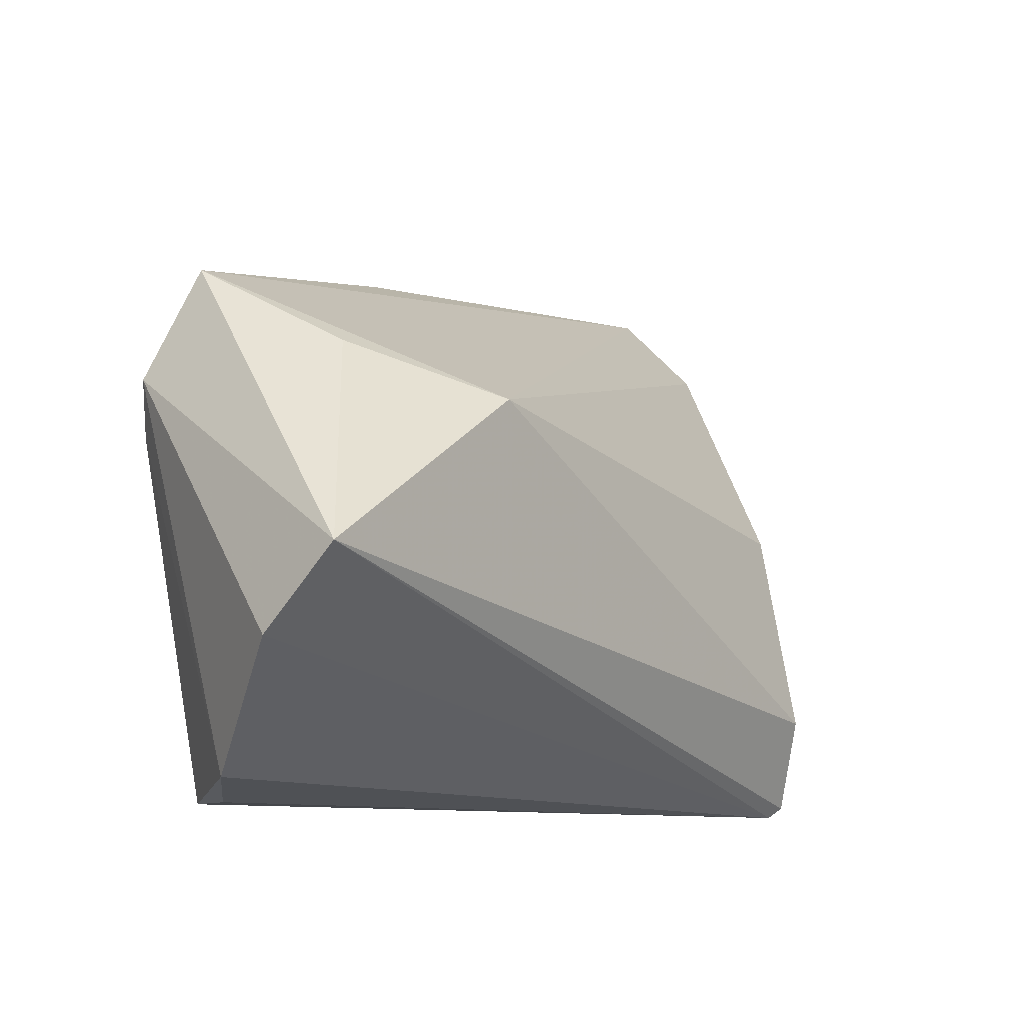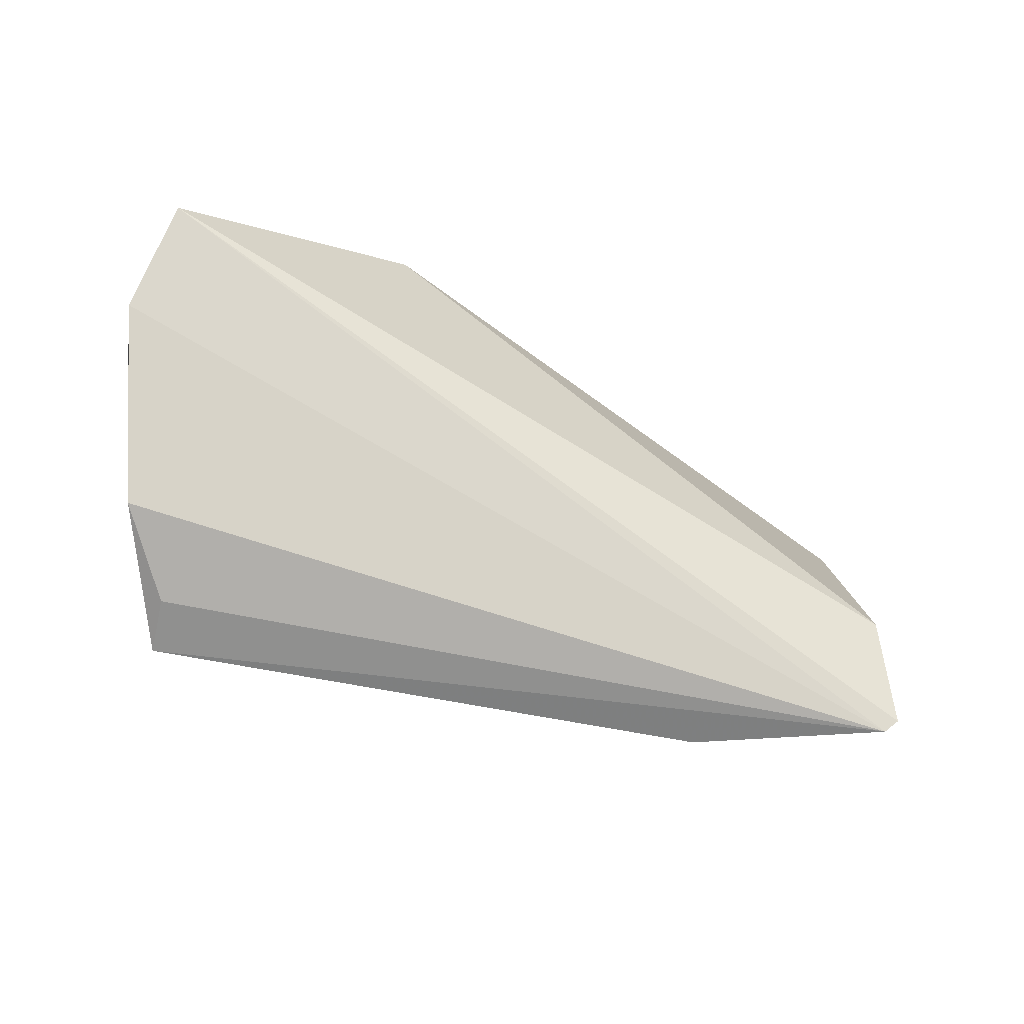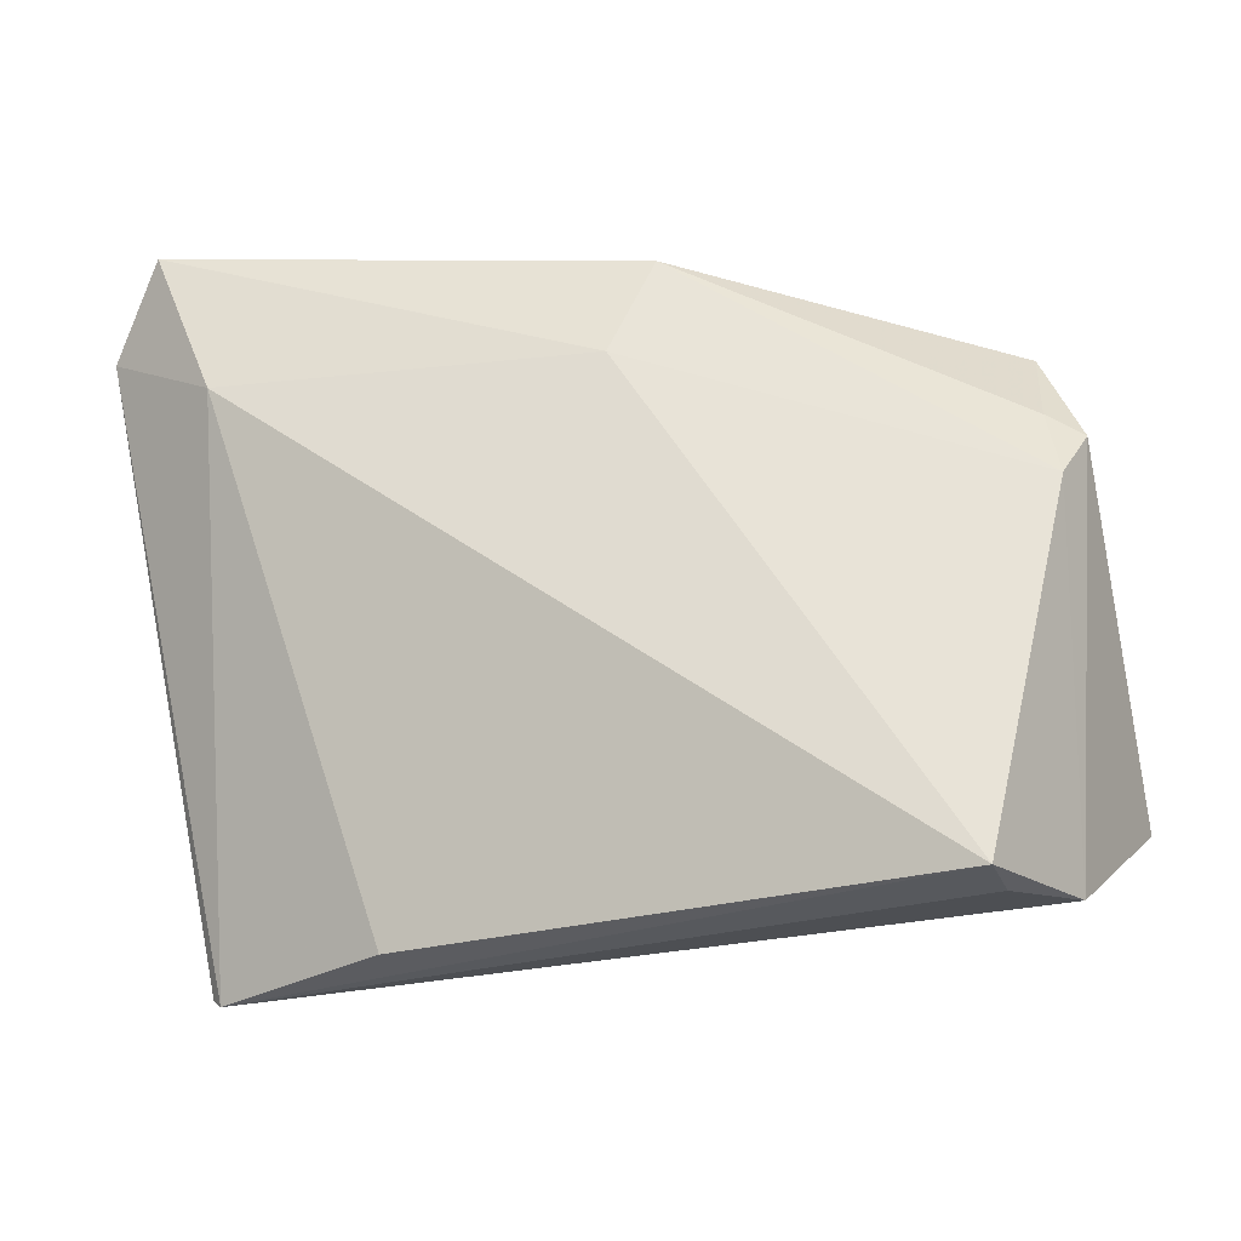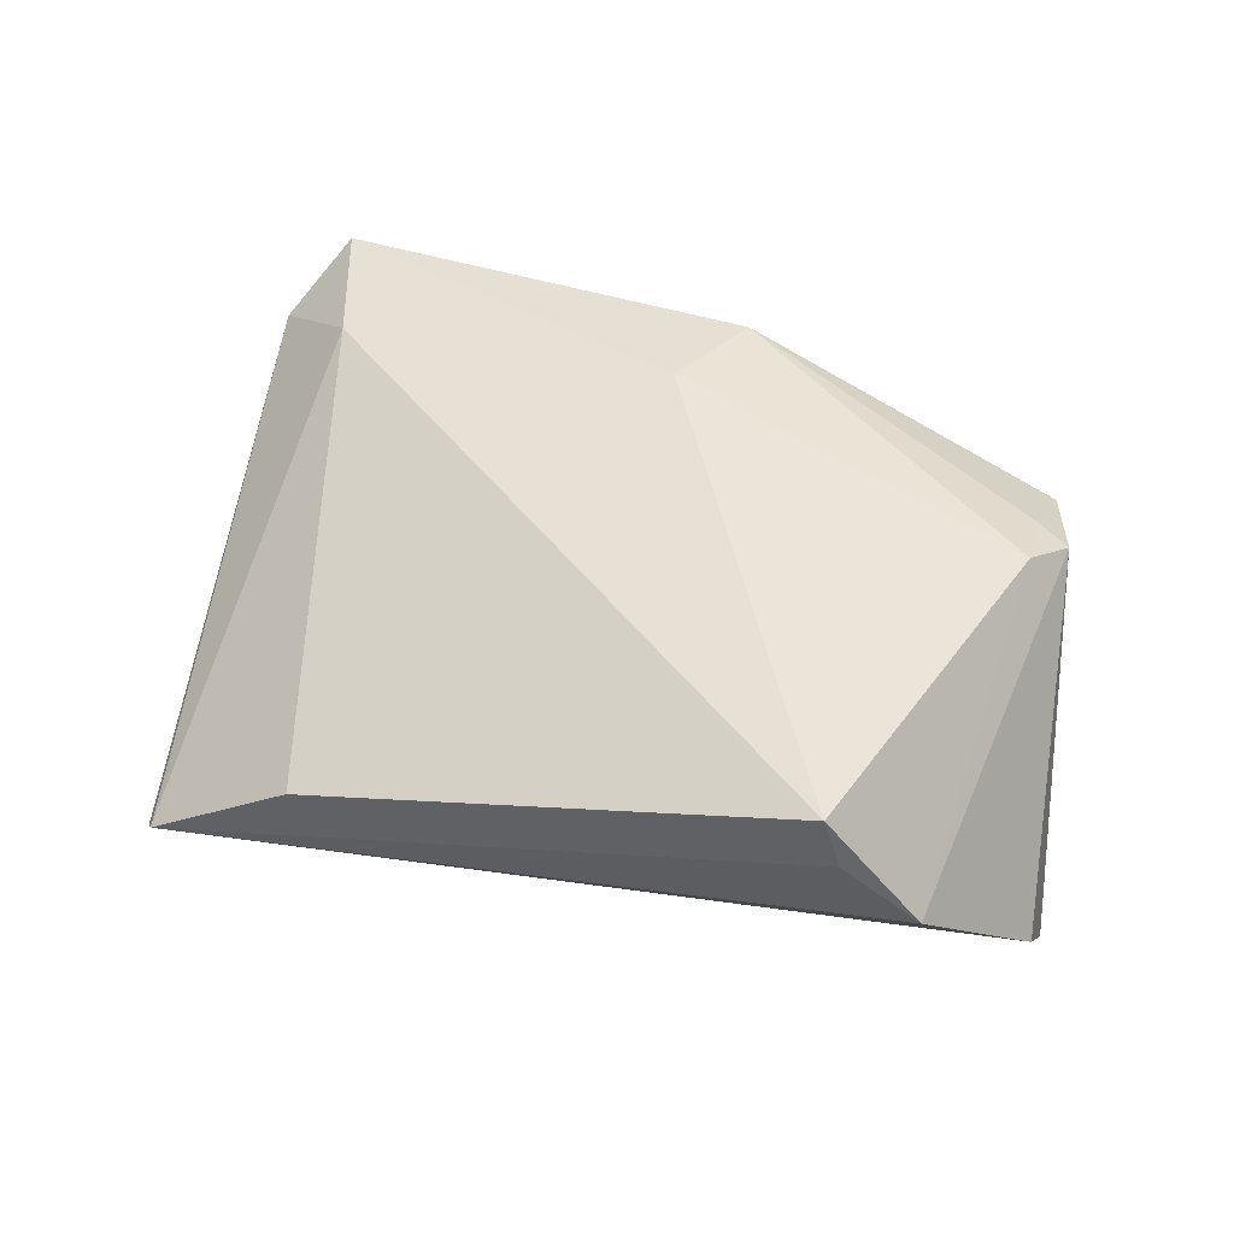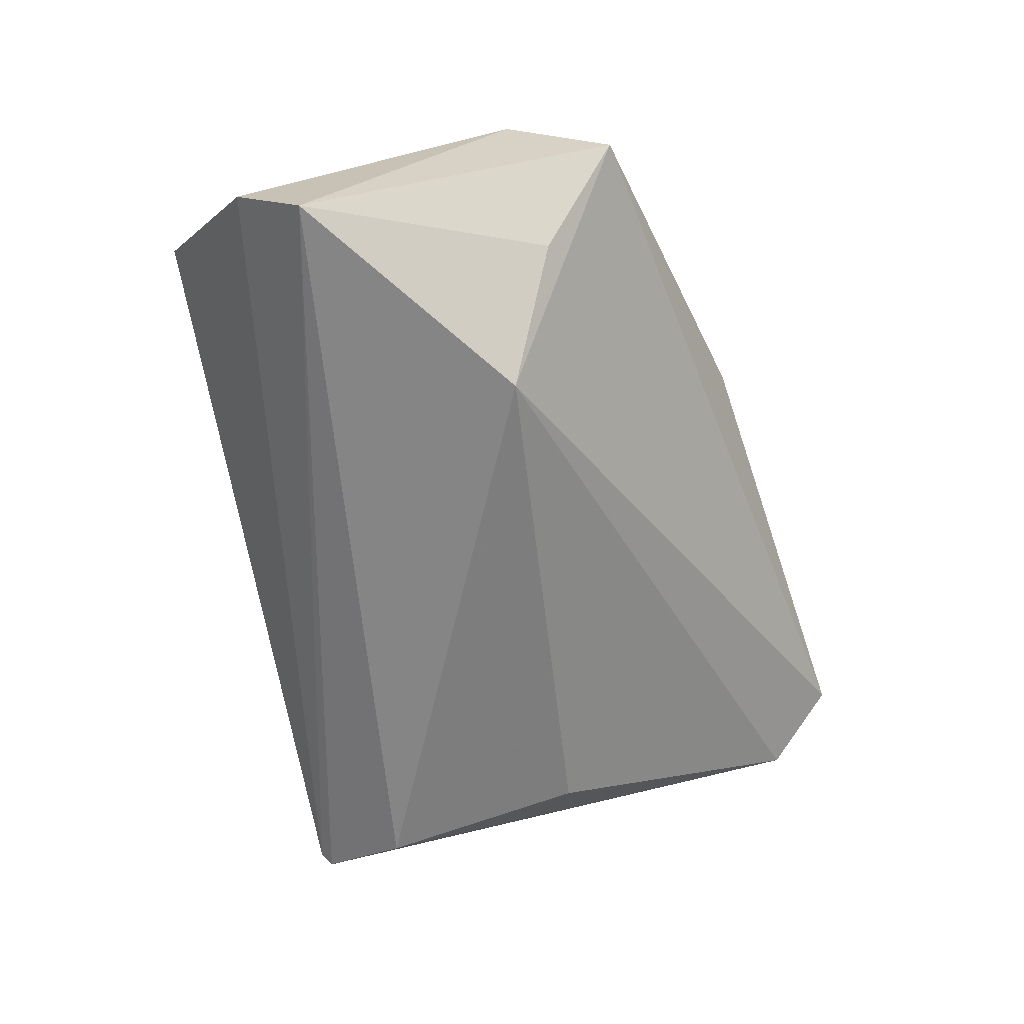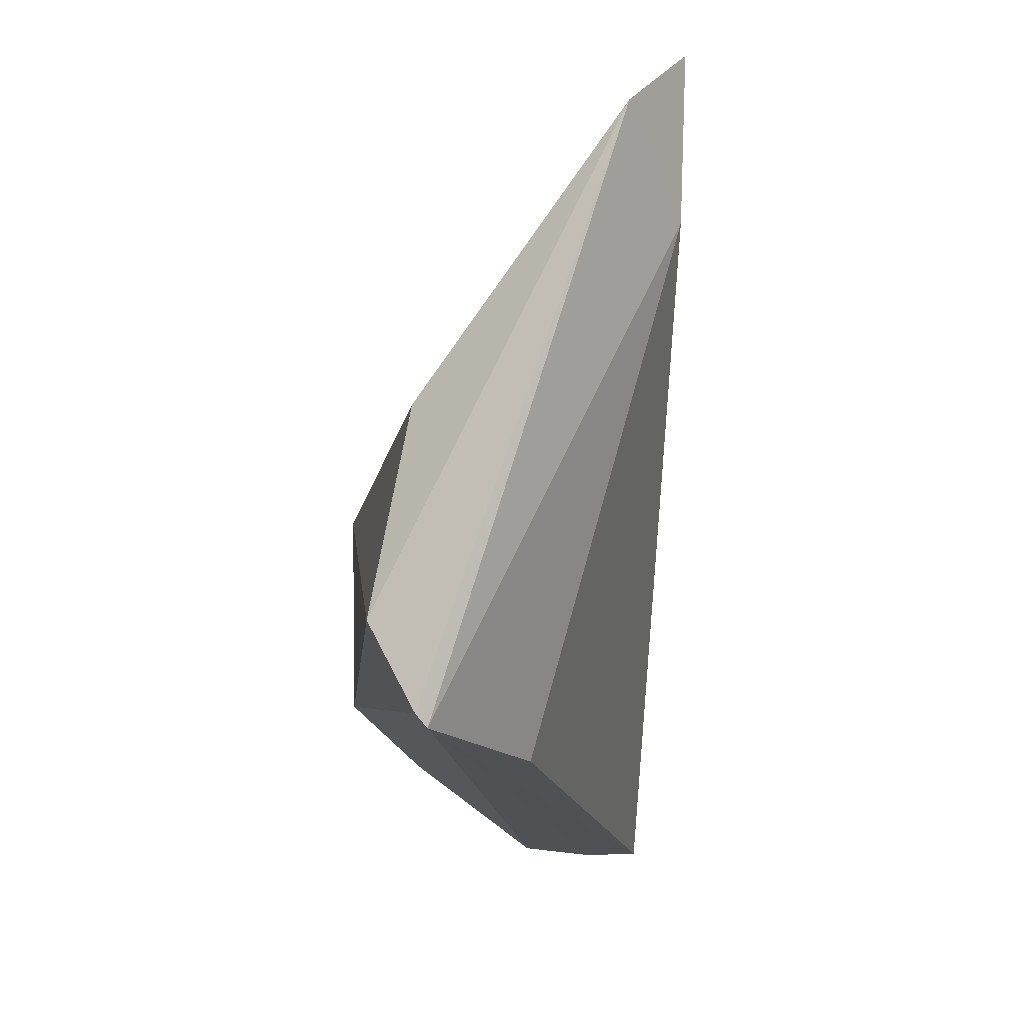
<metadata>
{"format":"obj","ext":"obj","renderer":"f3d","projection":"perspective","resolution":1024,"background":"white","views":[{"elev":-10.5,"azim":127.1,"up":"+Y"},{"elev":-65.6,"azim":149.9,"up":"+Y"},{"elev":-29.7,"azim":2.6,"up":"+Y"},{"elev":44.8,"azim":20.2,"up":"+Z"},{"elev":-62.5,"azim":103.0,"up":"+Z"},{"elev":-18.5,"azim":-95.0,"up":"+Y"}]}
</metadata>
<code>
v -0.05993 0.03401 0.006736
v -0.0478 -0.03249 -0.01528
v 0.03112 -0.03379 0.01898
v 0.0005587 0.03741 0.01854
v -0.04332 -0.02126 -0.02048
v -0.02844 -0.03332 -0.001342
v 0.05154 -0.008642 -0.02056
v 0.04088 0.02851 0.01083
v 0.04129 0.009088 0.01902
v 0.03307 -0.03379 0.01284
v -0.04671 -0.03379 -0.01391
v -0.004783 0.02543 0.01902
v 0.02326 0.01142 -0.02166
v 0.04027 0.01778 0.01655
v -0.04271 0.004033 -0.01593
v 0.04146 -0.03153 0.004903
v 0.04457 0.01516 0.01625
v 0.05137 -0.01771 -0.01059
v 0.03487 0.01845 -0.006425
v -0.05455 0.04302 0.01408
v -0.04762 0.02544 0.01426
f 13 15 1
f 3 6 11
f 1 2 11
f 11 2 7
f 7 8 17
f 19 8 7
f 7 13 19
f 19 13 8
f 15 13 5
f 5 2 1
f 1 15 5
f 7 2 5
f 5 13 7
f 21 6 3
f 1 11 21
f 21 11 6
f 8 13 20
f 20 4 8
f 20 13 1
f 1 21 20
f 10 16 3
f 3 11 10
f 10 11 16
f 18 11 7
f 16 11 18
f 7 17 18
f 18 17 16
f 3 16 9
f 16 17 9
f 12 21 3
f 3 9 12
f 12 9 4
f 4 20 12
f 12 20 21
f 4 9 14
f 14 9 17
f 8 4 14
f 14 17 8

</code>
